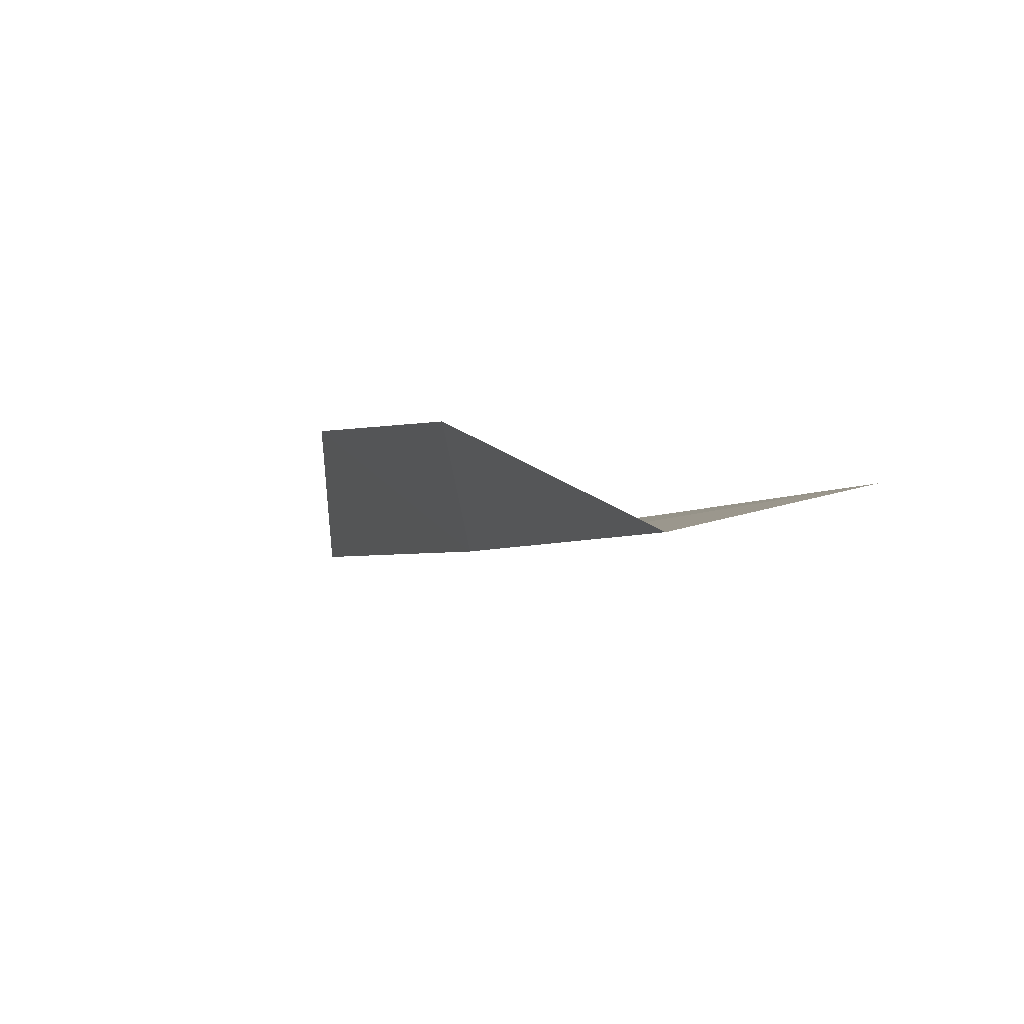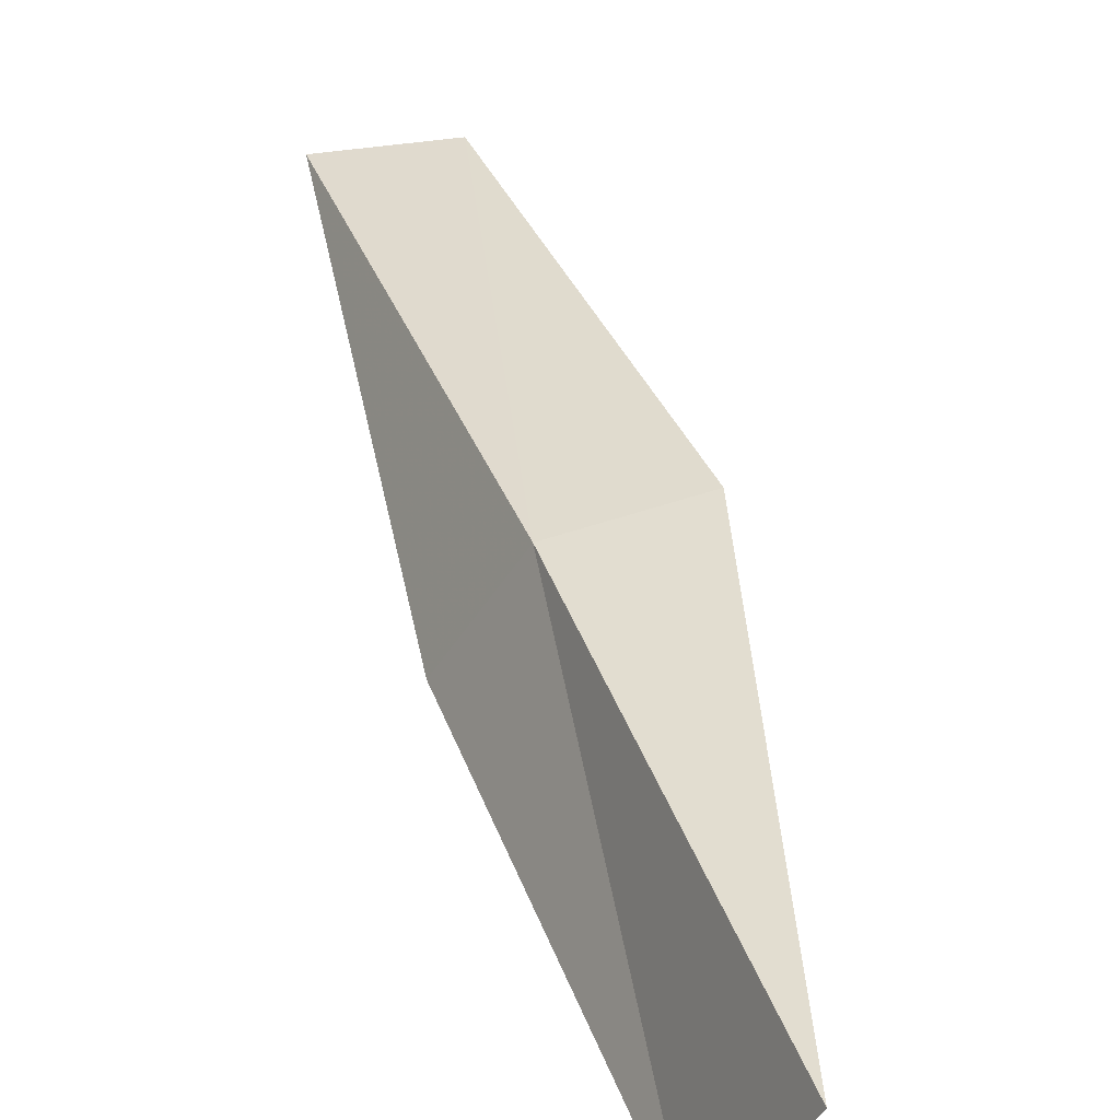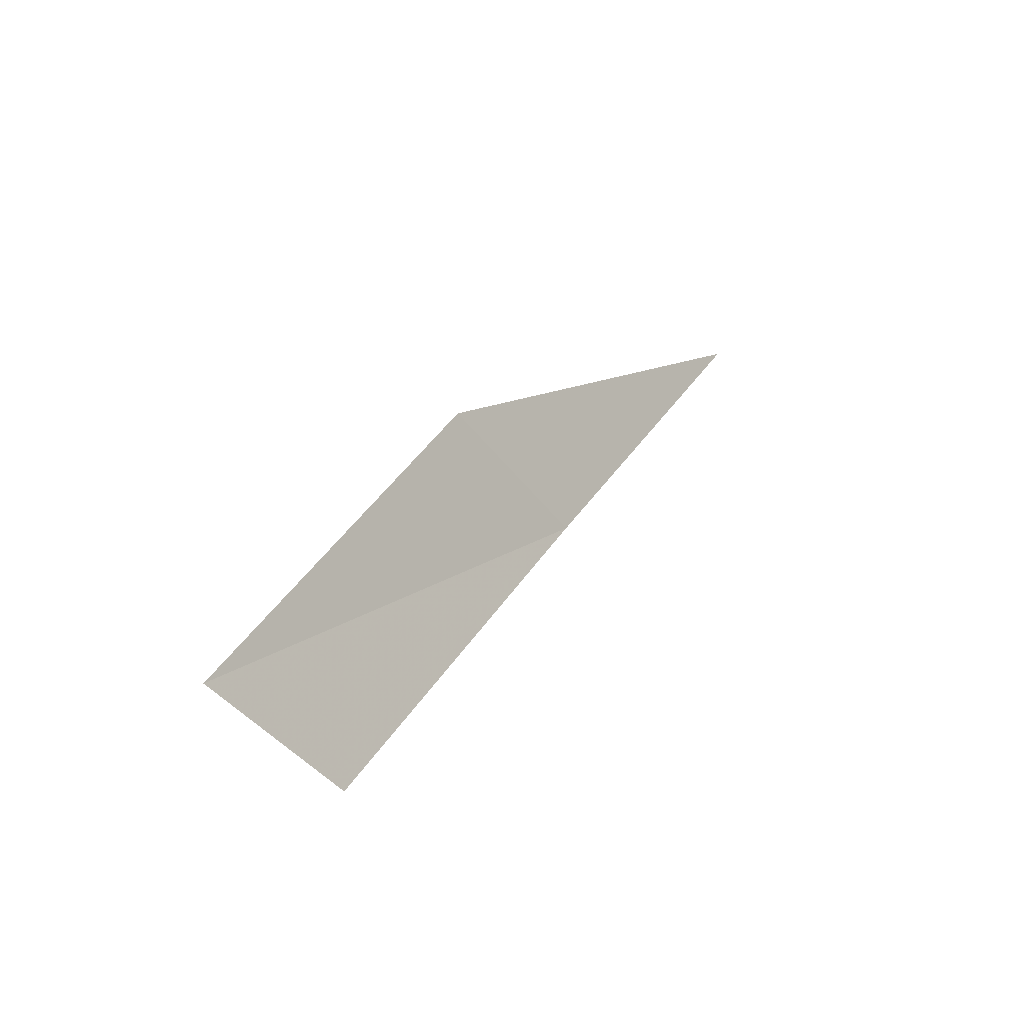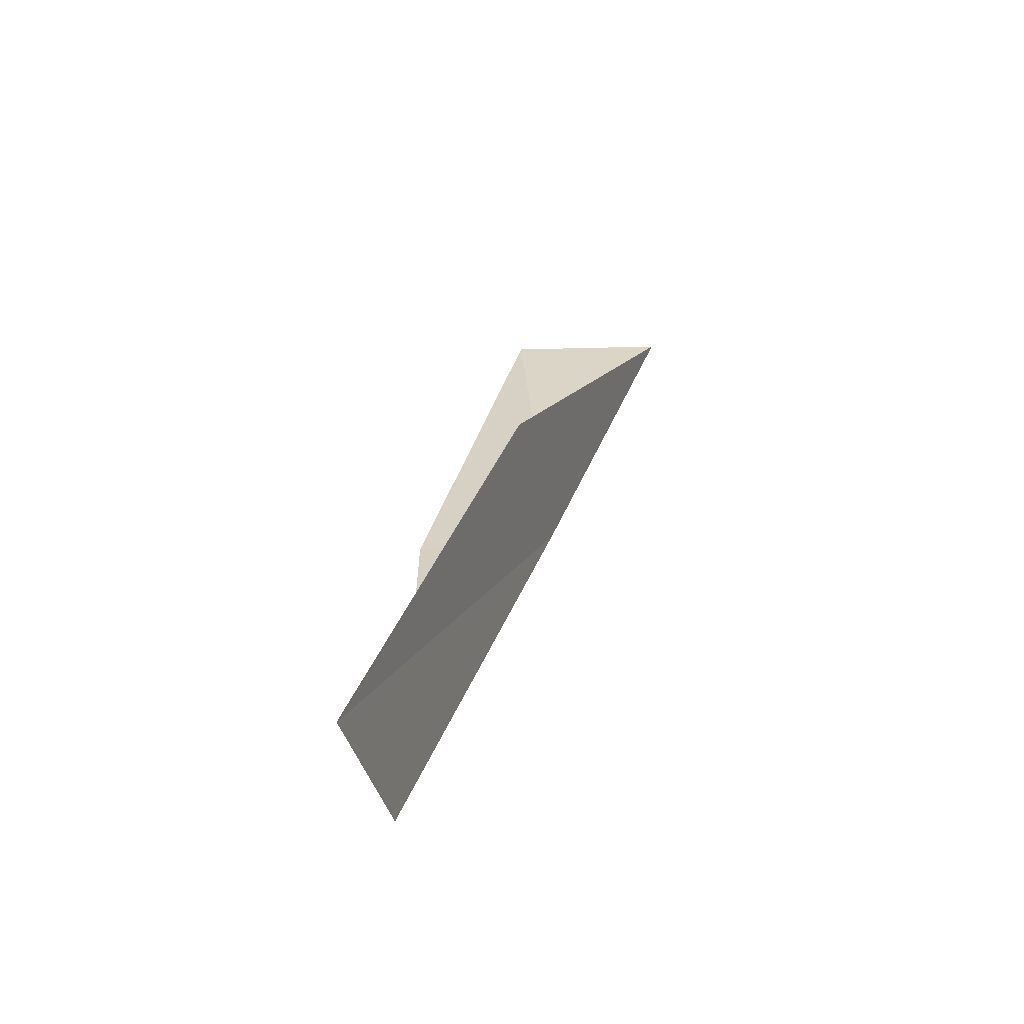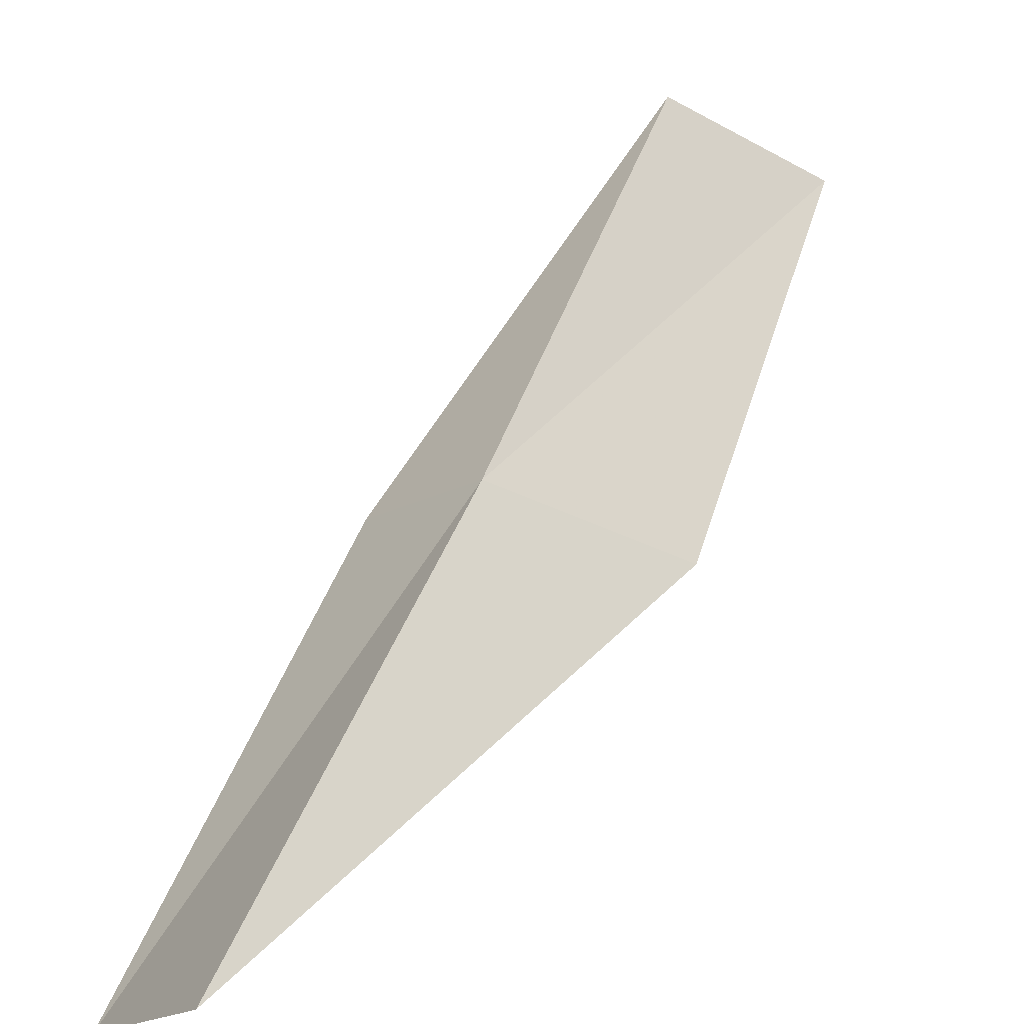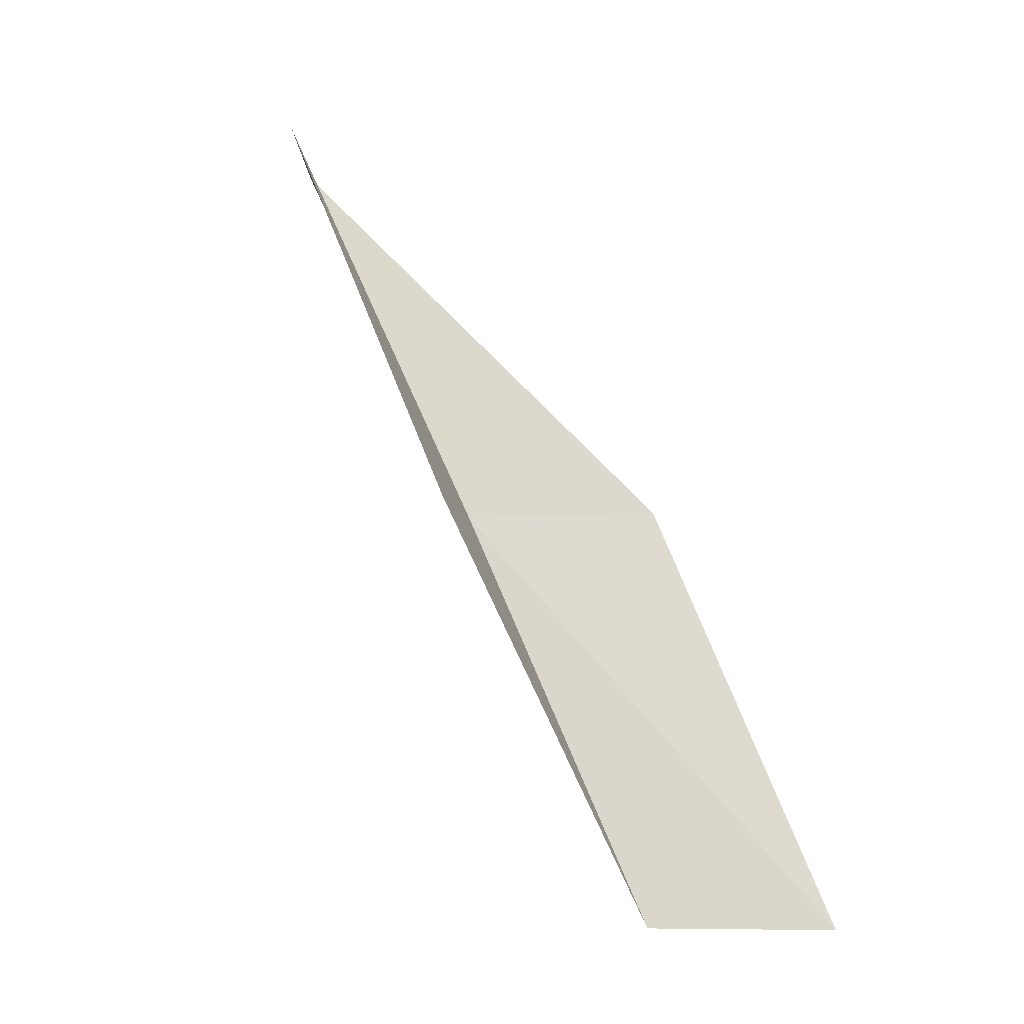
<metadata>
{"format":"obj","ext":"obj","renderer":"f3d","projection":"perspective","resolution":1024,"background":"white","views":[{"elev":-73.9,"azim":-25.9,"up":"+Z"},{"elev":67.7,"azim":-35.2,"up":"+Y"},{"elev":-45.3,"azim":87.0,"up":"+Z"},{"elev":-35.4,"azim":62.9,"up":"+Z"},{"elev":70.2,"azim":7.8,"up":"+Y"},{"elev":-9.2,"azim":-27.7,"up":"+Z"}]}
</metadata>
<code>
v 15.03 31.06 26.15
v 16.65 29.82 26.15
v 13.94 33.18 30.51
v 13.11 31.68 30.51
v 14.14 29.88 26.15
v 17.39 27.74 21.79
v 15.96 28.91 21.79
f 1 3 2
f 1 5 4
f 1 4 3
f 1 6 7
f 1 2 6
f 1 7 5

</code>
